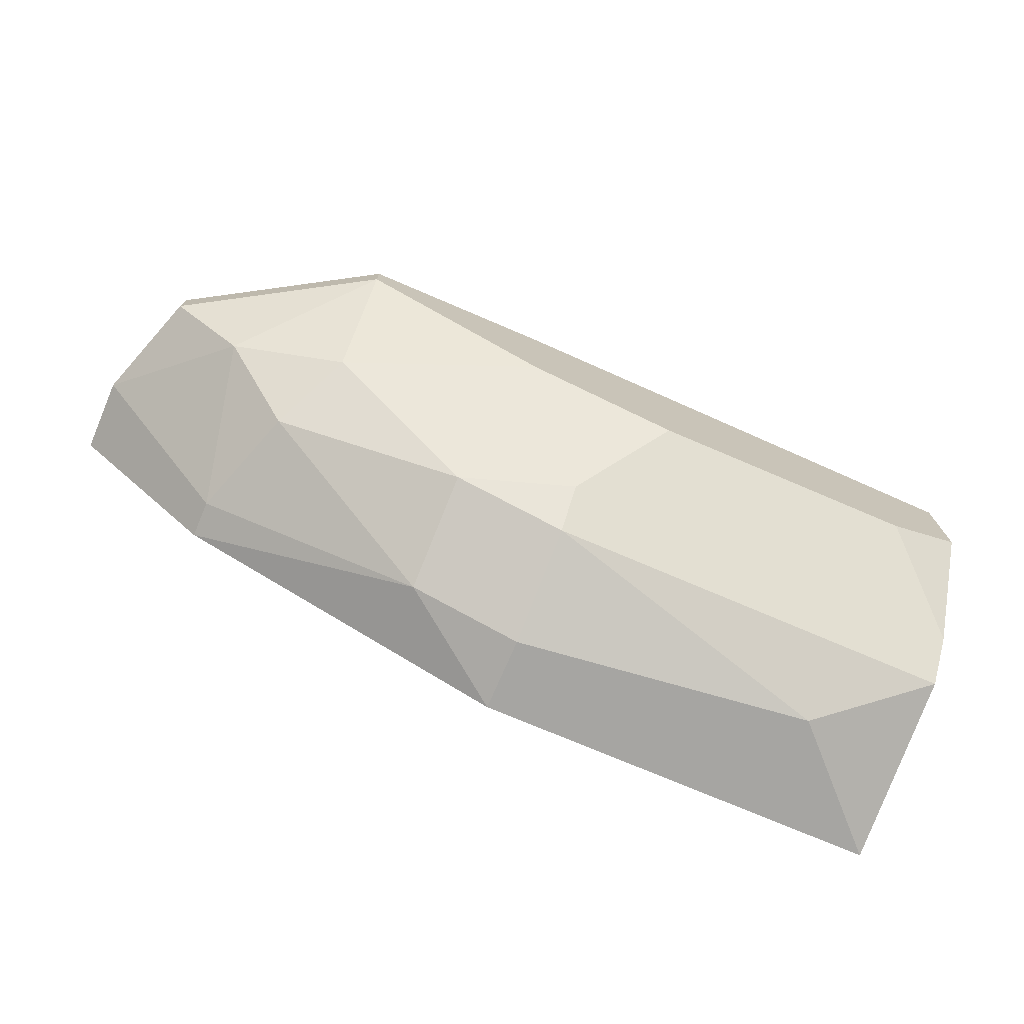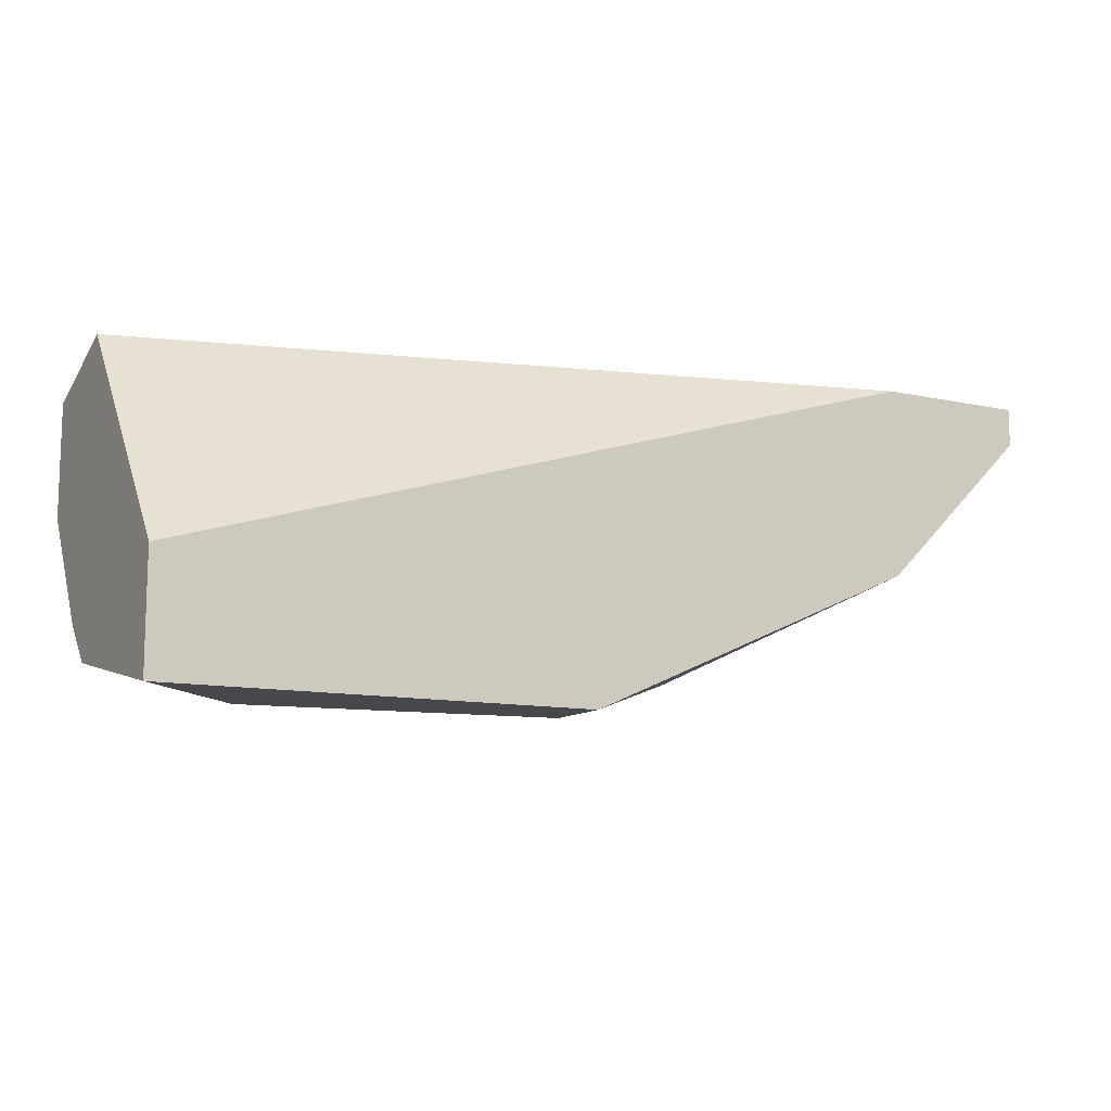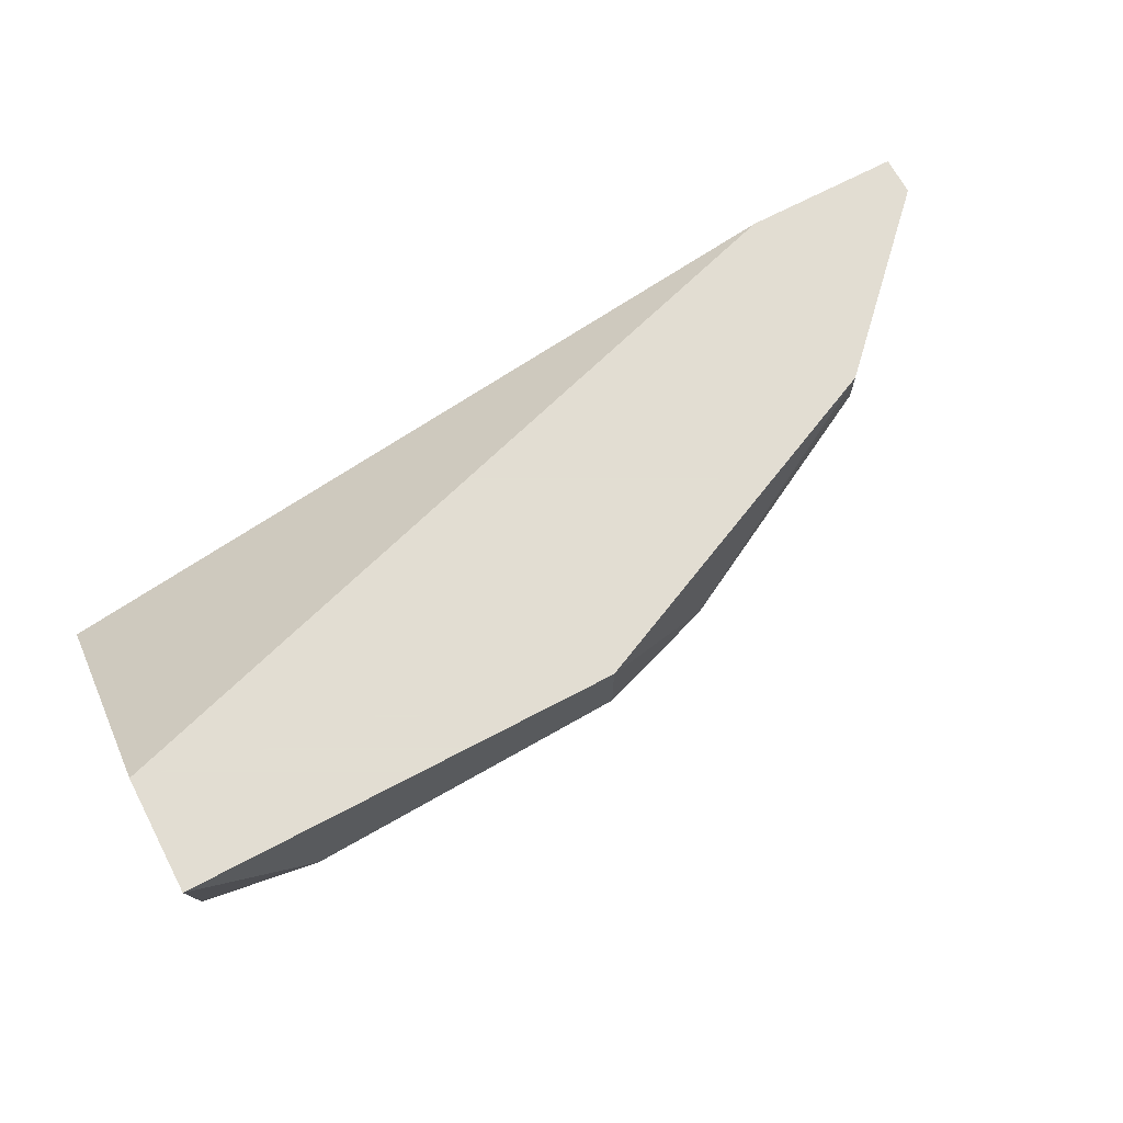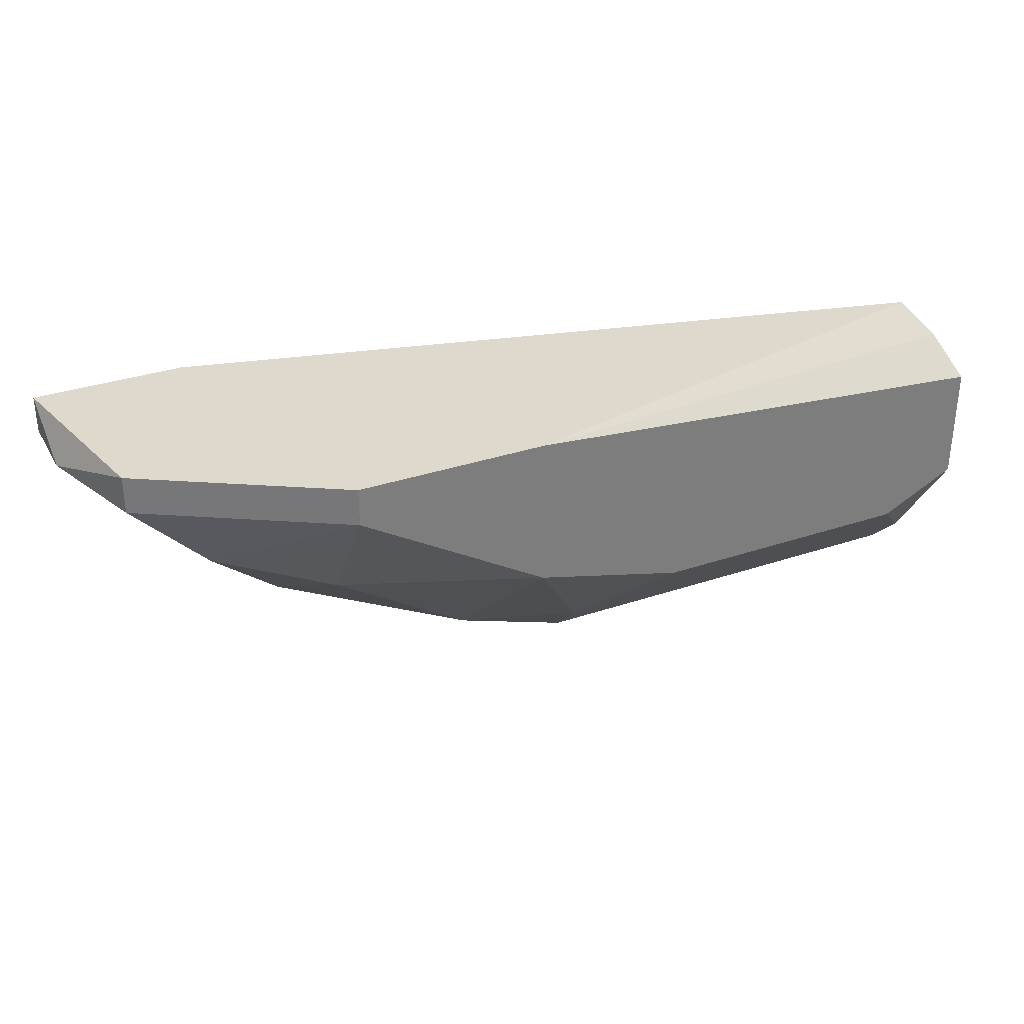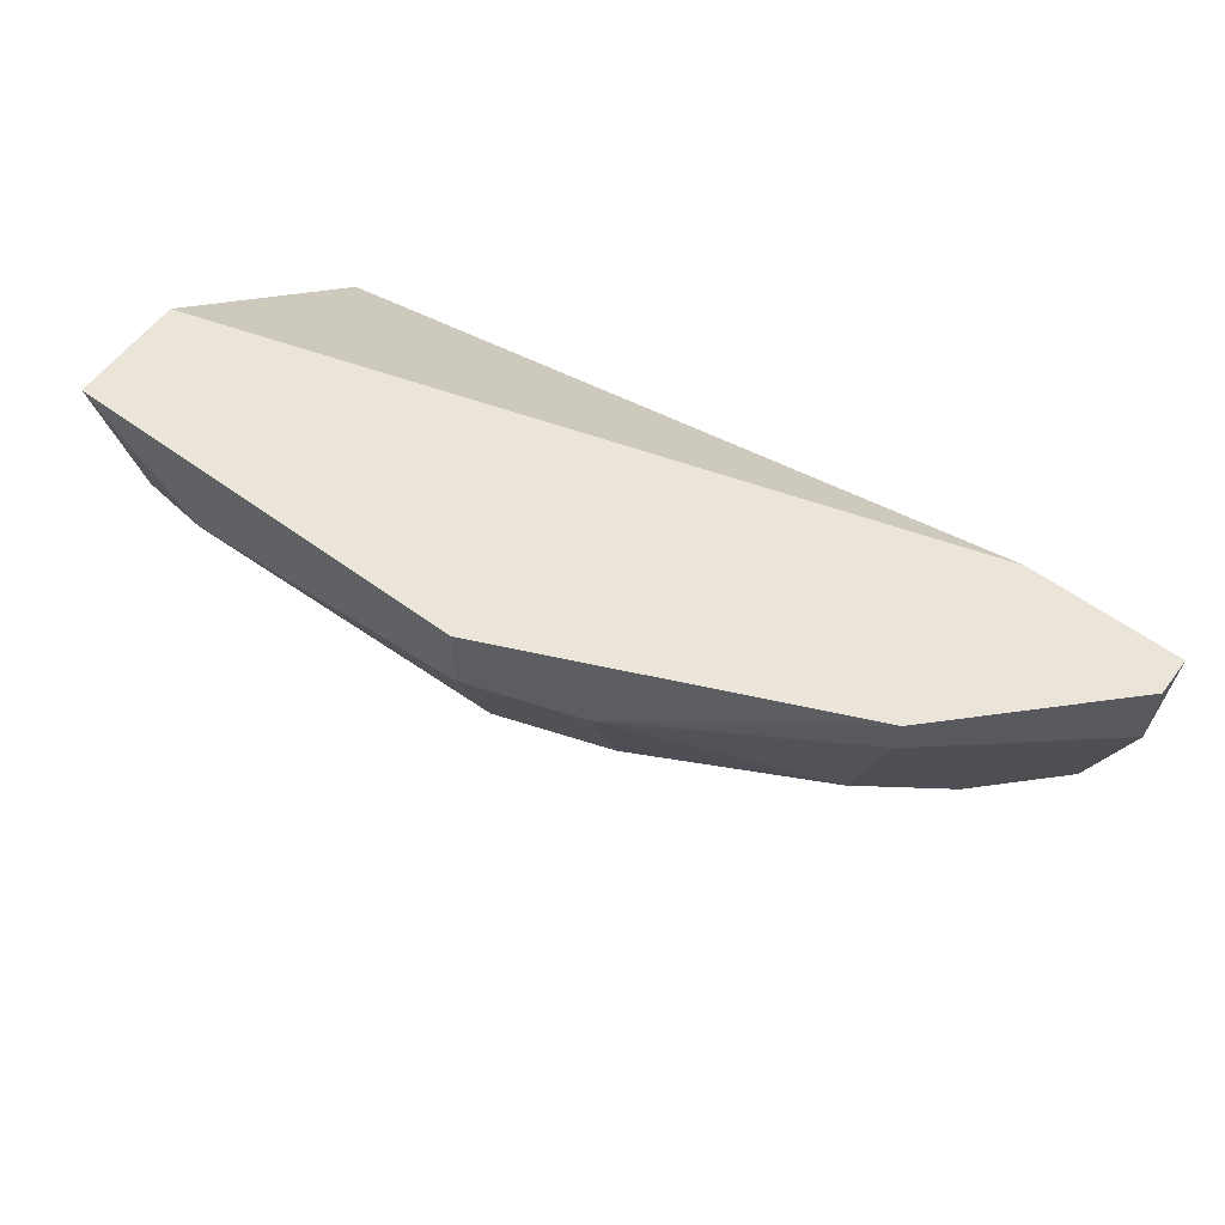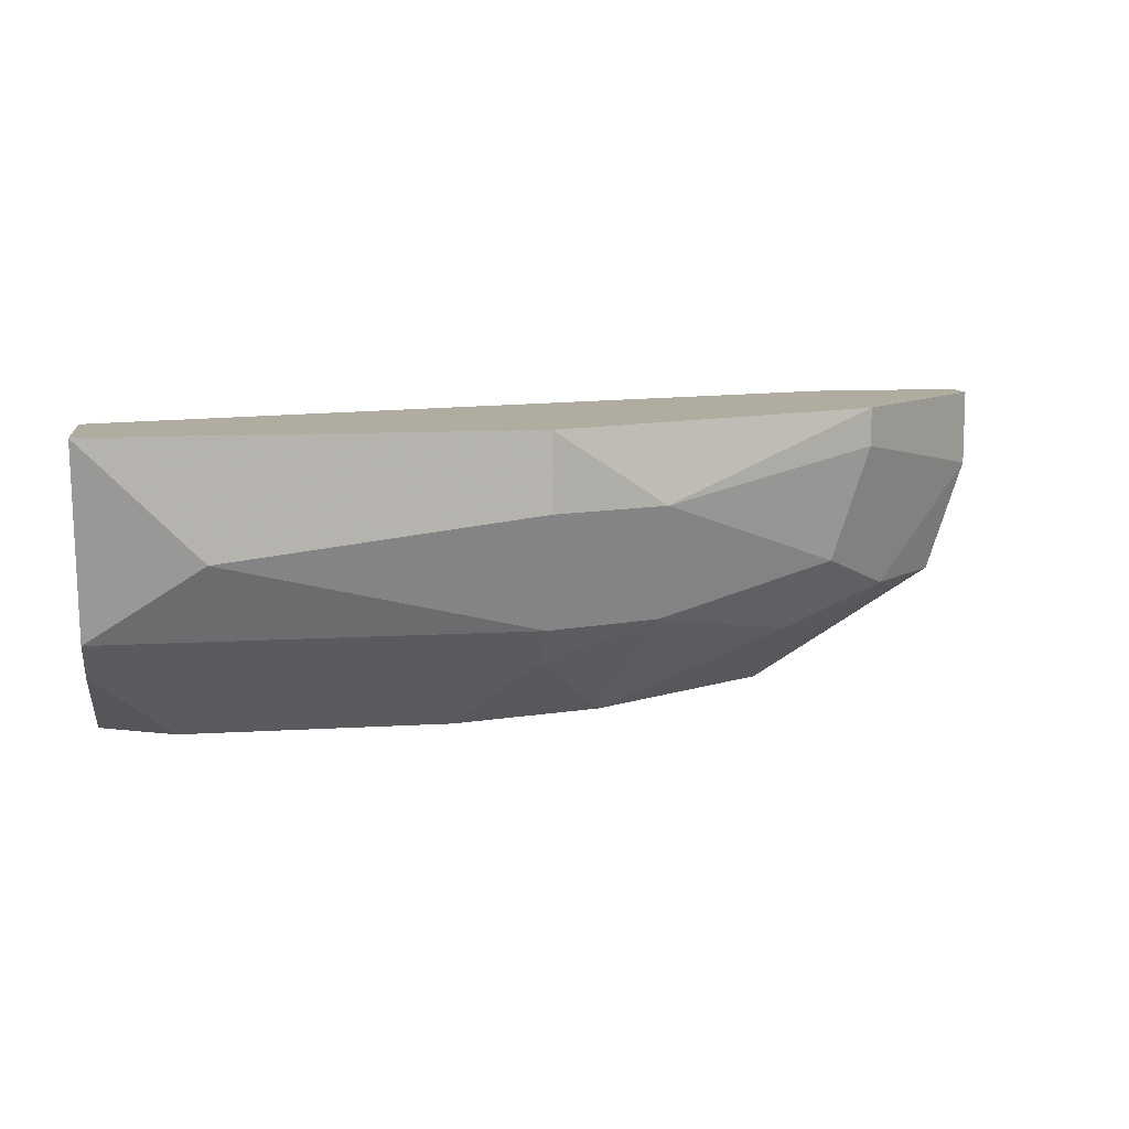
<metadata>
{"format":"obj","ext":"obj","renderer":"f3d","projection":"perspective","resolution":1024,"background":"white","views":[{"elev":-73.6,"azim":-23.2,"up":"+Z"},{"elev":-11.1,"azim":151.8,"up":"+Z"},{"elev":68.1,"azim":152.0,"up":"+Y"},{"elev":32.1,"azim":-25.4,"up":"+Z"},{"elev":59.0,"azim":-143.1,"up":"+Y"},{"elev":10.0,"azim":171.0,"up":"+Y"}]}
</metadata>
<code>
v -0.02234 -0.01261 -0.02713
v -0.02234 -0.01108 -0.02713
v -0.02234 -0.01108 -0.01948
v 0.008269 -0.01873 -0.03172
v 0.008269 -0.01873 -0.01948
v 0.008269 -0.02332 -0.0256
v 0.008269 -0.02332 -0.02101
v 0.008269 -0.01108 -0.03325
v 0.008269 -0.01108 -0.02866
v 0.008269 -0.02026 -0.03019
v -0.01315 -0.01873 -0.03019
v -0.01315 -0.01414 -0.03172
v -0.02693 -0.01873 -0.02101
v -0.02693 -0.01873 -0.01948
v -0.01162 -0.02332 -0.0256
v -0.01162 -0.02332 -0.01948
v -0.02387 -0.01873 -0.02407
v 0.005206 -0.02332 -0.02713
v 0.00783 -0.02168 -0.01964
v -0.005505 -0.02332 -0.02713
v -0.02846 -0.01108 -0.02101
v -0.02846 -0.01108 -0.01948
v -0.02846 -0.01414 -0.02101
v 0.003678 -0.01567 -0.03325
v -0.008569 -0.01873 -0.03172
v -0.008569 -0.01108 -0.03325
v -0.008569 -0.02026 -0.03019
v -0.008569 -0.01414 -0.03325
v -0.01928 -0.02332 -0.02101
v -0.01928 -0.02332 -0.01948
v -0.01928 -0.02026 -0.0256
v -0.02081 -0.0172 -0.02713
f 13 23 17
f 16 5 22
f 26 22 9
f 9 5 10
f 28 26 8
f 26 9 8
f 9 10 8
f 18 16 29
f 10 18 27
f 10 5 7
f 16 18 7
f 16 22 14
f 22 5 3
f 9 22 3
f 5 9 3
f 28 8 24
f 29 31 15
f 18 29 15
f 29 14 13
f 10 27 25
f 28 24 25
f 22 26 21
f 8 10 4
f 24 8 4
f 10 25 4
f 25 24 4
f 26 28 12
f 32 1 12
f 21 26 2
f 1 21 2
f 26 12 2
f 12 1 2
f 5 16 19
f 16 7 19
f 7 5 19
f 15 31 11
f 27 15 11
f 31 32 11
f 25 27 11
f 28 25 11
f 12 28 11
f 32 12 11
f 29 16 30
f 16 14 30
f 14 29 30
f 27 18 20
f 18 15 20
f 15 27 20
f 14 22 23
f 13 14 23
f 22 21 23
f 21 1 23
f 18 10 6
f 10 7 6
f 7 18 6
f 31 29 17
f 32 31 17
f 1 32 17
f 29 13 17
f 23 1 17

</code>
